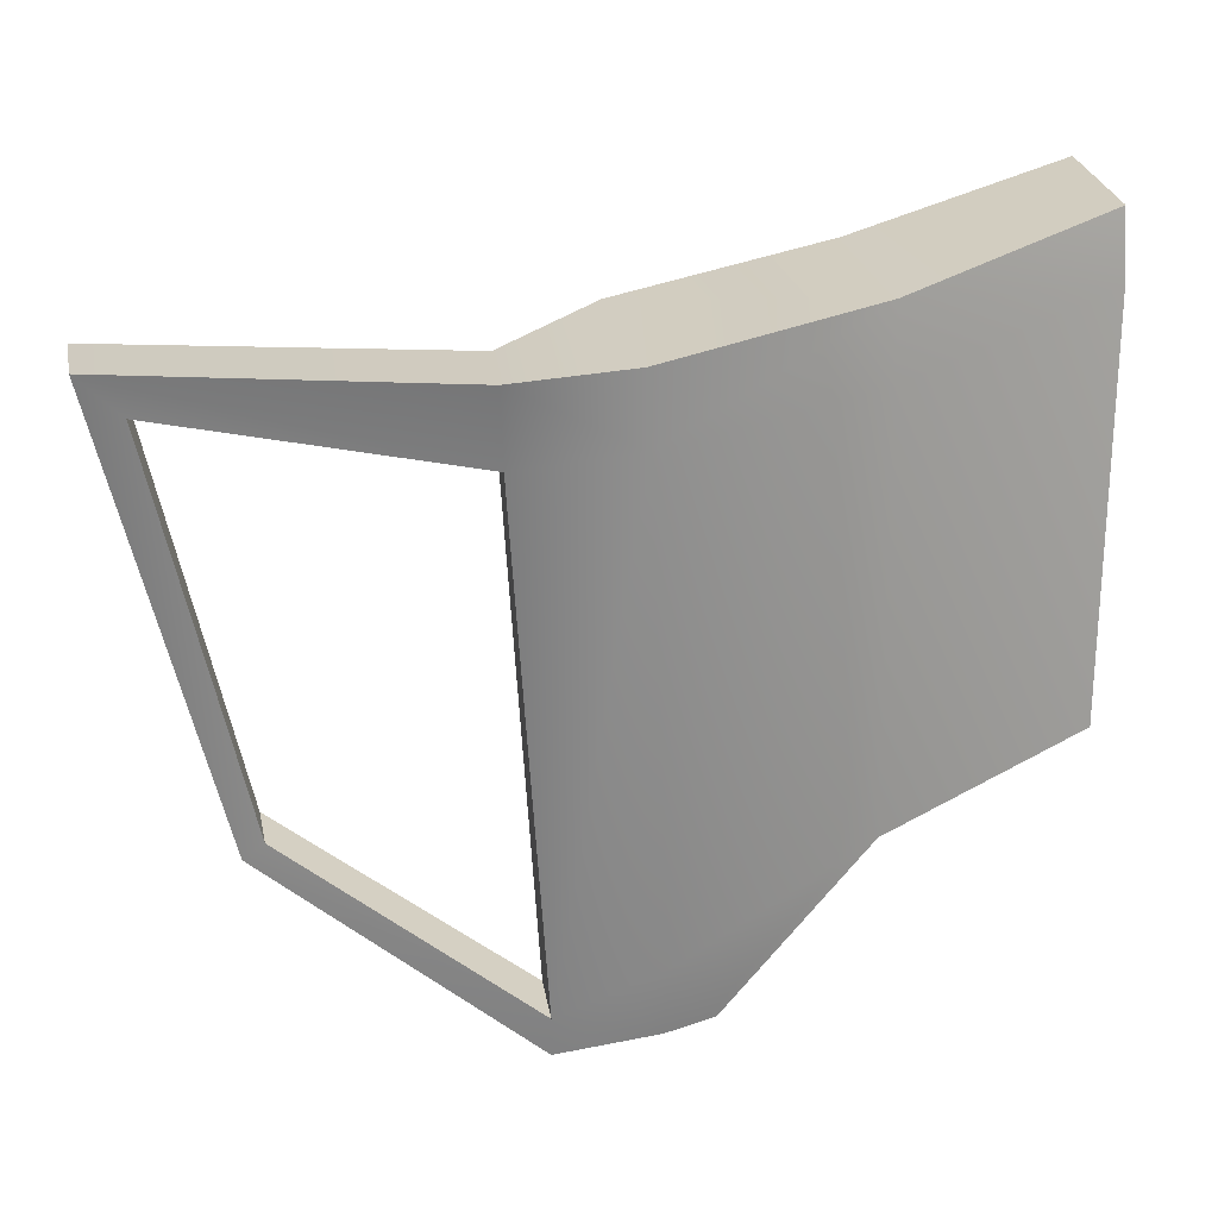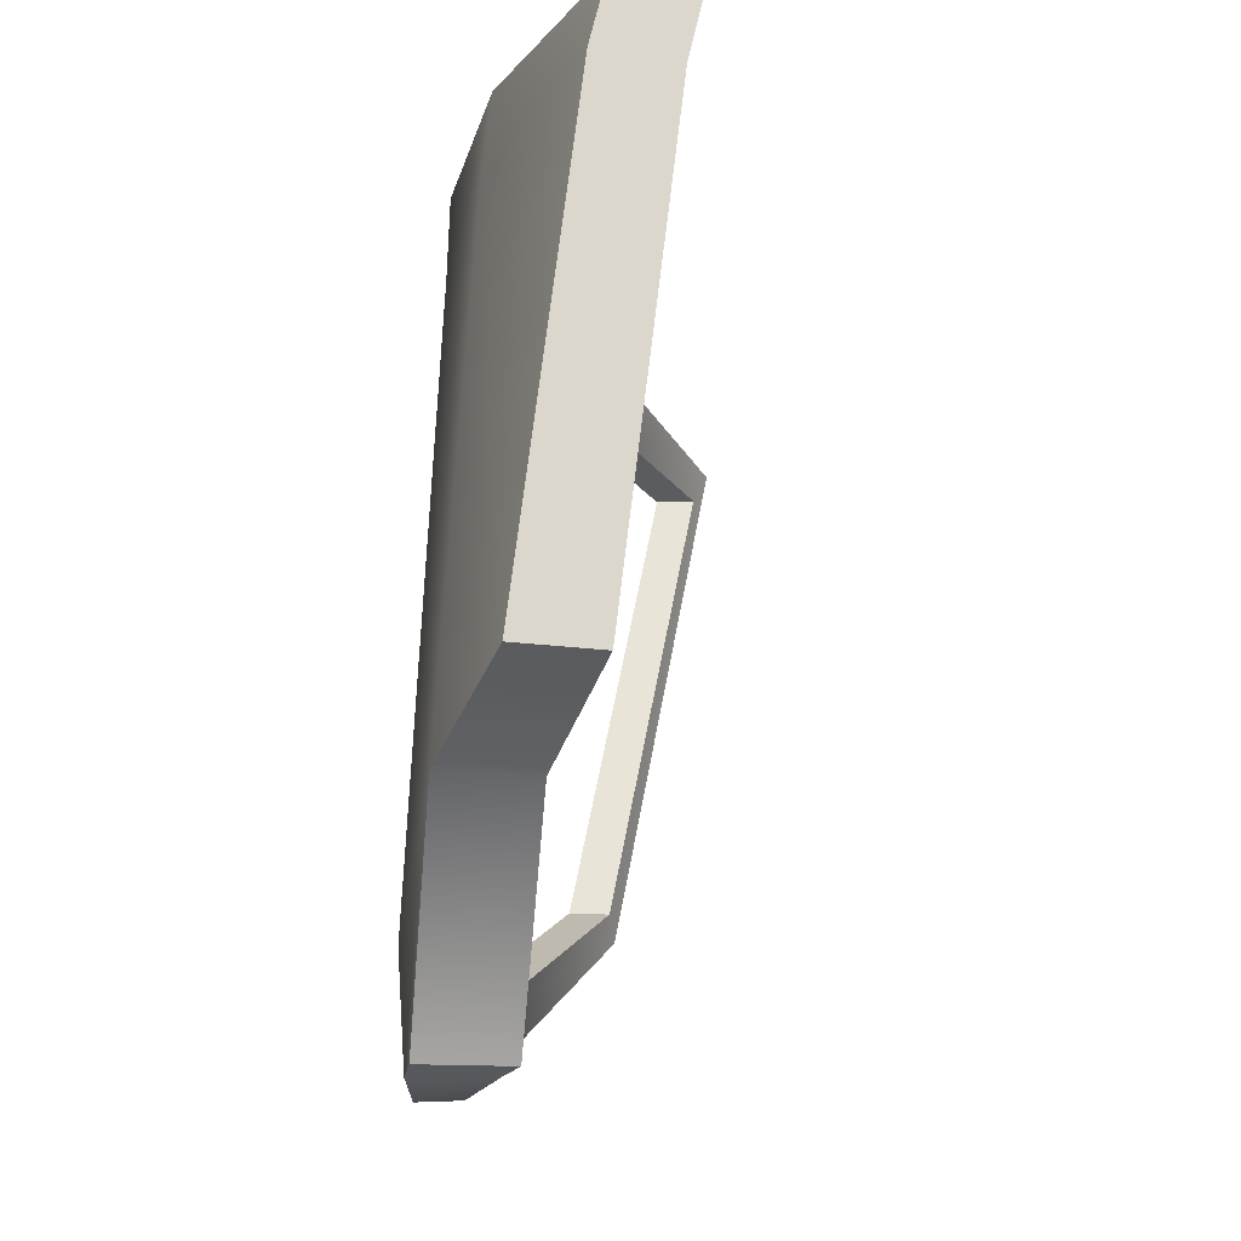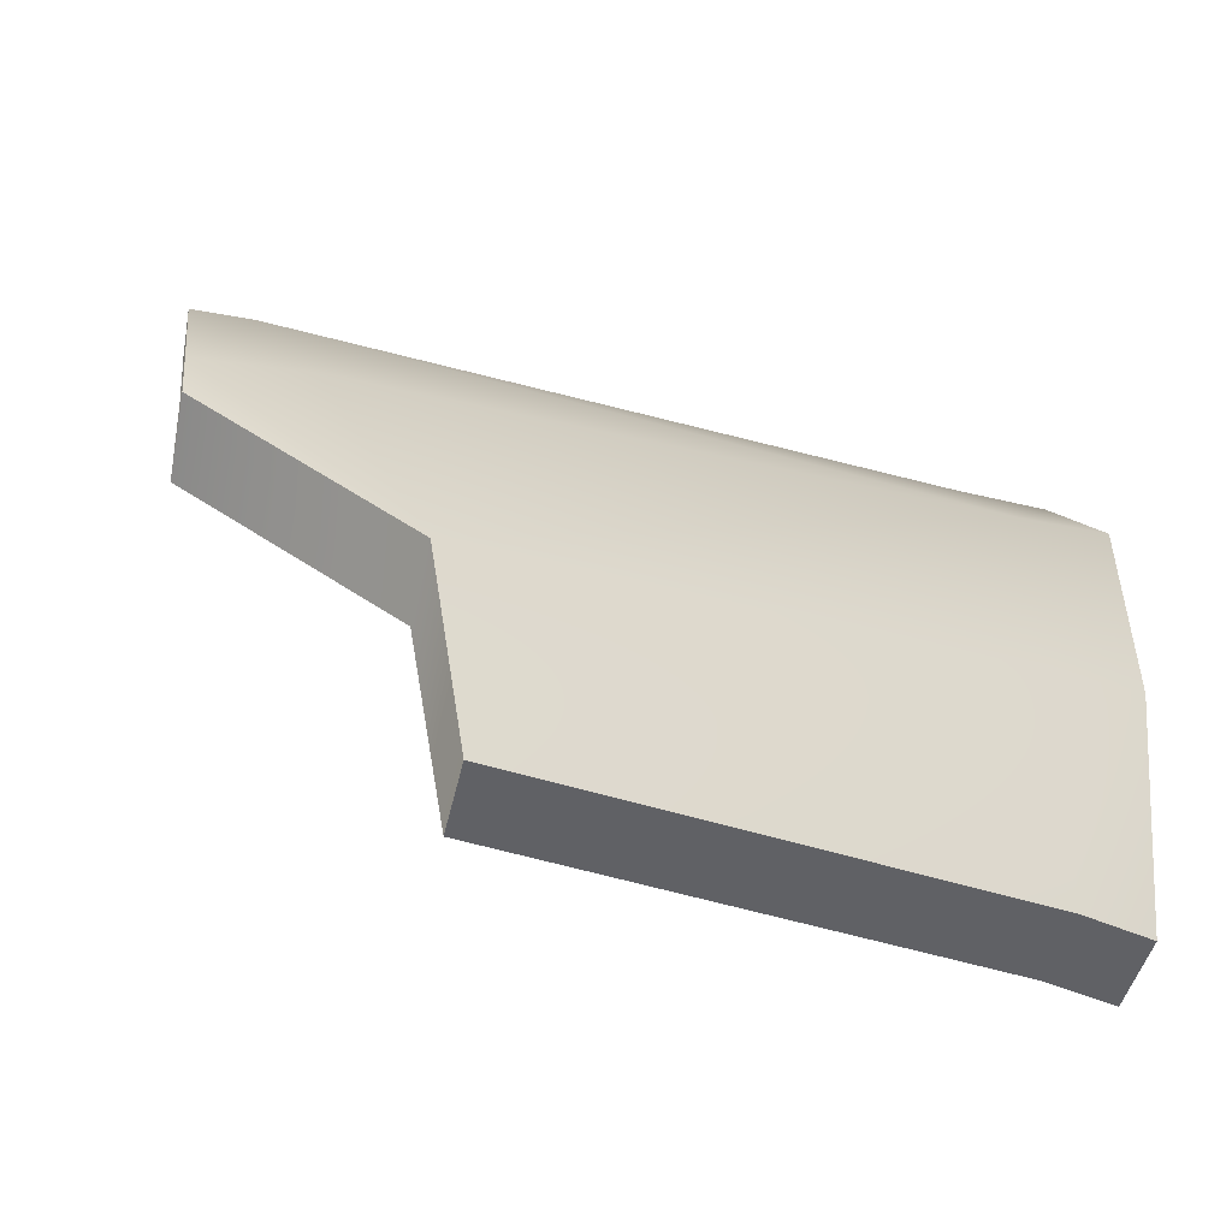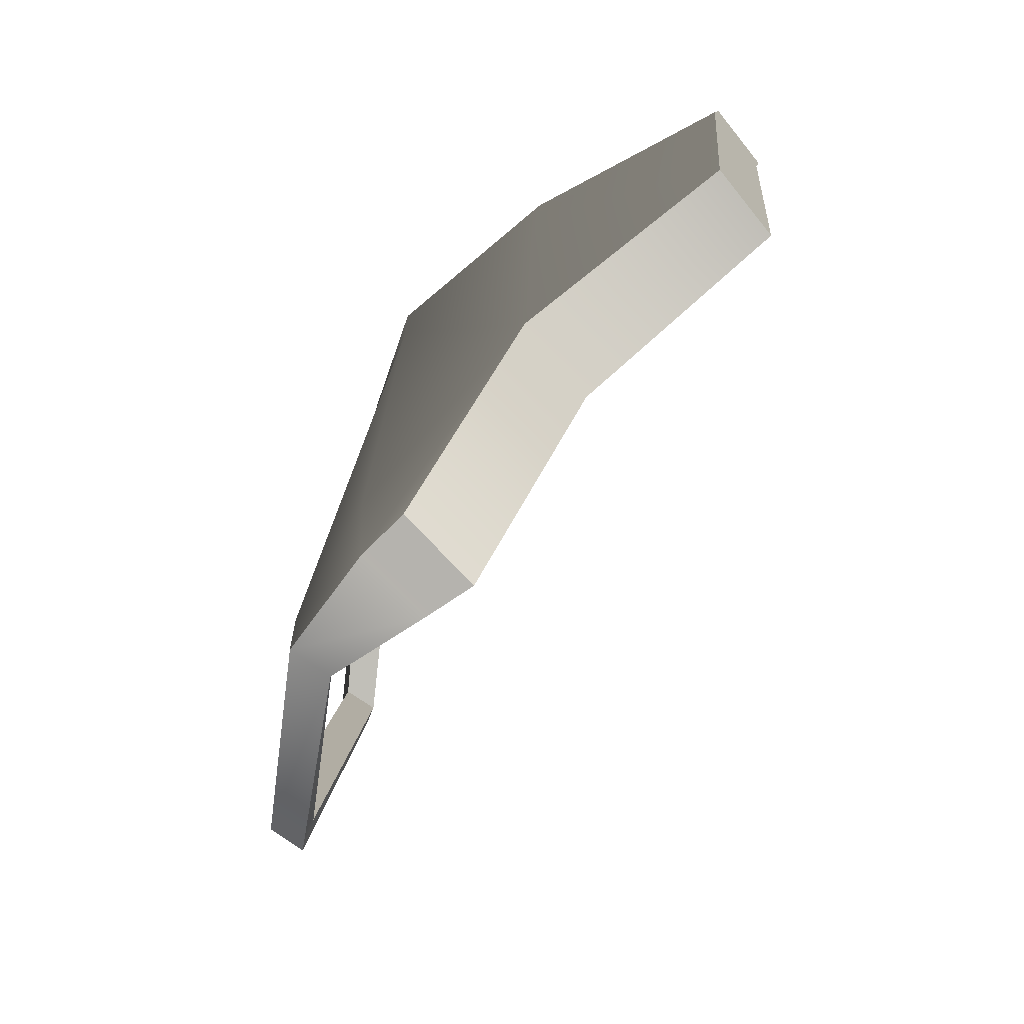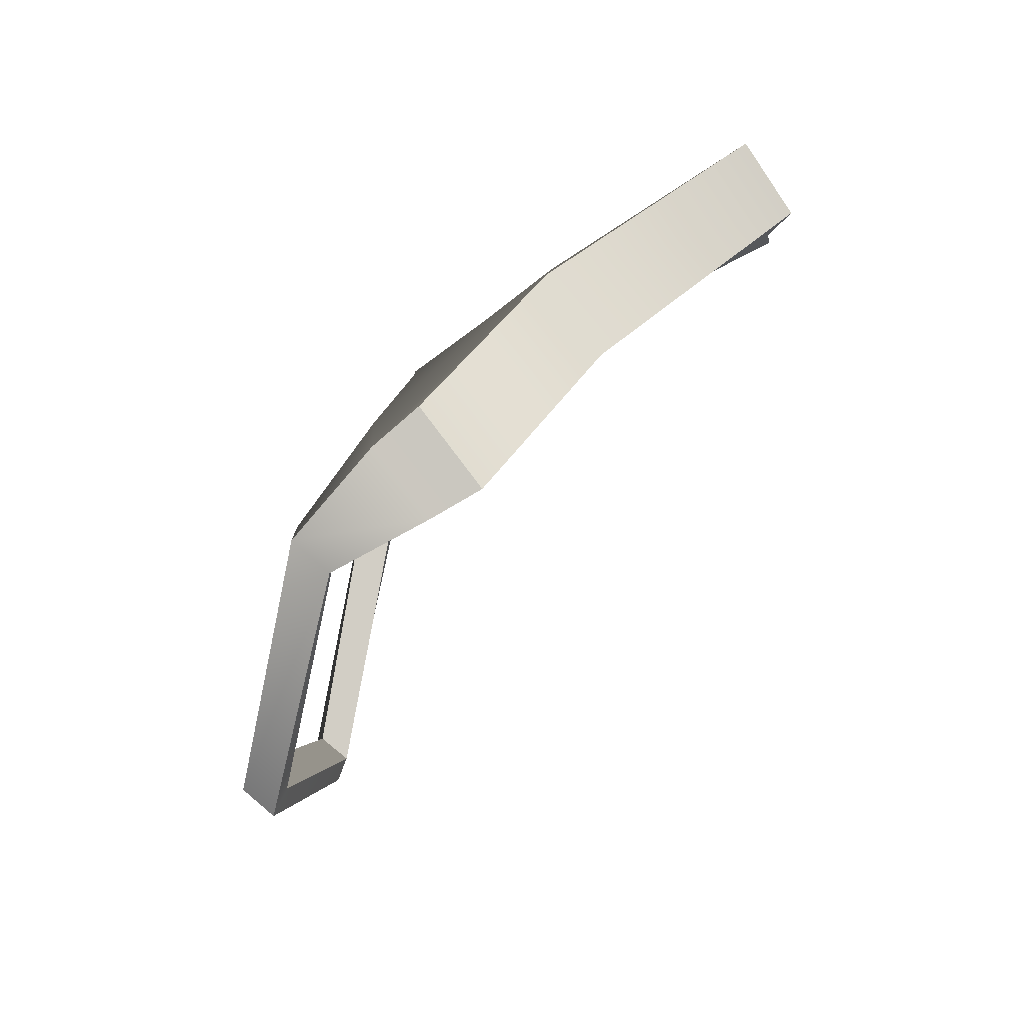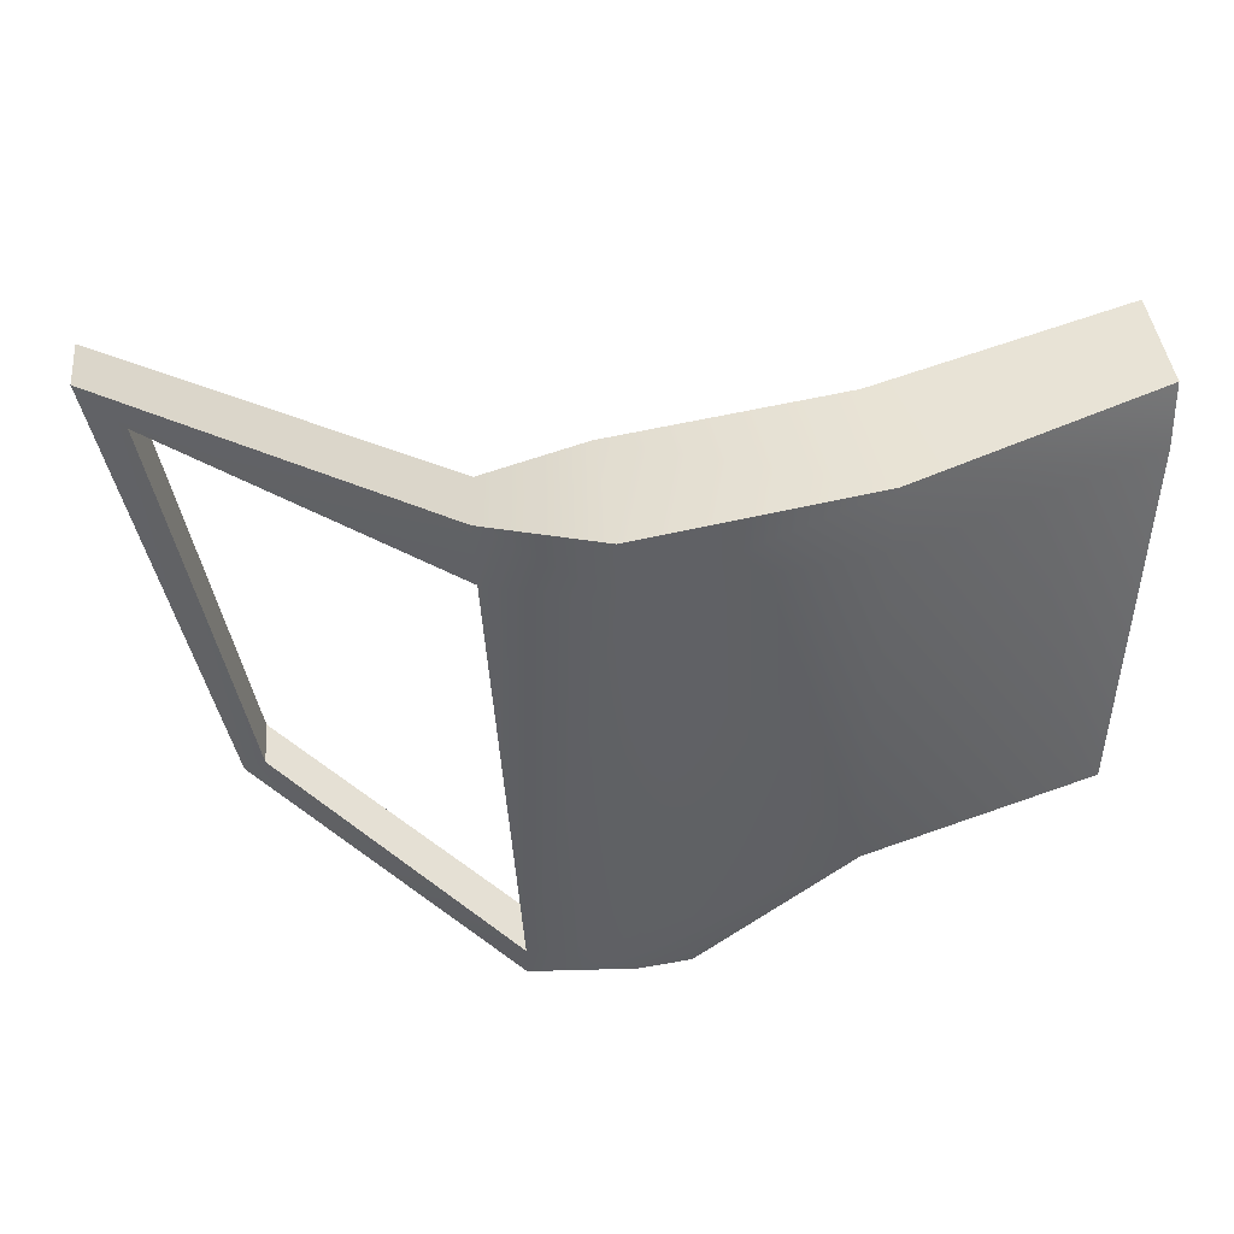
<metadata>
{"format":"obj","ext":"obj","renderer":"f3d","projection":"perspective","resolution":1024,"background":"white","views":[{"elev":45.0,"azim":-115.5,"up":"+Z"},{"elev":-17.4,"azim":-15.1,"up":"+Z"},{"elev":-48.3,"azim":-102.5,"up":"+Y"},{"elev":-67.9,"azim":-51.2,"up":"+Z"},{"elev":-79.6,"azim":-55.8,"up":"+Z"},{"elev":62.1,"azim":-105.2,"up":"+Z"}]}
</metadata>
<code>
v -0.06535 0.2934 -0.05999
v -0.02599 -2.402e-05 -0.06046
v -0.1007 -2.484e-06 -0.6578
v -0.1084 0.2845 -0.704
v -0.05502 0.2931 0.04172
v -0.005224 -2.321e-05 0.02562
v -0.04968 0.5525 -0.06002
v -0.04576 0.5573 0.04398
v 0.02623 0.6756 0.01065
v 0.02163 0.6761 -0.09565
v 0.3486 1.011 -0.09827
v 0.3172 0.9678 -0.1498
v -0.04538 0.6701 -0.9023
v -0.0882 0.5403 -0.8311
v -0.07889 0.5393 -0.9672
v -0.08633 0.4722 -0.9629
v -0.04396 0.6708 -0.9753
v 0.2029 0.9459 -0.7398
v 0.1902 0.9195 -0.7095
v 0.3172 0.9678 -0.1498
v -0.000218 -2.337e-06 -0.6583
v 0.07291 -2.427e-05 -0.06345
v 0.04937 0.2942 -0.06363
v 0.008341 0.2843 -0.7038
v 0.05774 0.2938 0.03811
v 0.09305 -2.302e-05 0.02269
v 0.06346 0.5449 -0.06333
v 0.06742 0.5498 0.041
v 0.07687 0.6612 0.009344
v 0.07234 0.6619 -0.09726
v 0.3945 0.9982 -0.09699
v 0.3632 0.9559 -0.1483
v 0.2513 0.9344 -0.7406
v 0.238 0.9083 -0.7104
v 0.008242 0.6572 -0.9008
v 0.009862 0.6578 -0.9732
v 0.02353 0.5321 -0.9634
v 0.02822 0.4669 -0.9615
v 0.01609 0.5342 -0.8288
v -0.1007 -2.484e-06 -0.6578
v -0.02599 -2.402e-05 -0.06046
v 0.07291 -2.427e-05 -0.06345
v -0.000218 -2.337e-06 -0.6583
v 0.09305 -2.302e-05 0.02269
v -0.005224 -2.321e-05 0.02562
v -0.1084 0.2845 -0.704
v -0.1007 -2.484e-06 -0.6578
v -0.000218 -2.337e-06 -0.6583
v 0.008341 0.2843 -0.7038
v -0.08633 0.4722 -0.9629
v 0.02822 0.4669 -0.9615
v -0.04576 0.5573 0.04398
v 0.02623 0.6756 0.01065
v 0.07687 0.6612 0.009344
v 0.06742 0.5498 0.041
v 0.3945 0.9982 -0.09699
v 0.3486 1.011 -0.09827
v -0.05502 0.2931 0.04172
v 0.05774 0.2938 0.03811
v -0.005224 -2.321e-05 0.02562
v 0.09305 -2.302e-05 0.02269
v 0.2029 0.9459 -0.7398
v -0.04396 0.6708 -0.9753
v 0.009862 0.6578 -0.9732
v 0.2513 0.9344 -0.7406
v 0.02353 0.5321 -0.9634
v -0.07889 0.5393 -0.9672
v 0.02822 0.4669 -0.9615
v -0.08633 0.4722 -0.9629
v -0.04538 0.6701 -0.9023
v 0.1902 0.9195 -0.7095
v 0.238 0.9083 -0.7104
v -0.04538 0.6701 -0.9023
v 0.008242 0.6572 -0.9008
v 0.1902 0.9195 -0.7095
v 0.3172 0.9678 -0.1498
v 0.3632 0.9559 -0.1483
v 0.238 0.9083 -0.7104
v 0.3486 1.011 -0.09827
v 0.2029 0.9459 -0.7398
v 0.2513 0.9344 -0.7406
v 0.3945 0.9982 -0.09699
v 0.3172 0.9678 -0.1498
v 0.02163 0.6761 -0.09565
v 0.07234 0.6619 -0.09726
v 0.3632 0.9559 -0.1483
v 0.02163 0.6761 -0.09565
v -0.04538 0.6701 -0.9023
v 0.008242 0.6572 -0.9008
v 0.07234 0.6619 -0.09726
g door_backR_10673_420
f 1 3 2
f 1 4 3
f 5 1 2
f 5 2 6
f 7 1 5
f 7 4 1
f 7 5 8
f 9 7 8
f 9 10 7
f 10 9 11
f 10 11 12
f 13 7 10
f 13 14 7
f 7 14 4
f 4 14 15
f 13 15 14
f 4 15 16
f 13 17 15
f 13 18 17
f 13 19 18
f 20 18 19
f 20 11 18
f 21 23 22
f 21 24 23
f 22 23 25
f 22 25 26
f 25 23 27
f 24 27 23
f 25 27 28
f 27 29 28
f 27 30 29
f 31 29 30
f 31 30 32
f 33 31 32
f 33 32 34
f 33 34 35
f 27 35 30
f 33 35 36
f 37 36 35
f 37 24 38
f 37 39 24
f 37 35 39
f 27 39 35
f 24 39 27
f 40 42 41
f 40 43 42
f 41 42 44
f 41 44 45
f 46 48 47
f 46 49 48
f 50 49 46
f 50 51 49
f 52 54 53
f 52 55 54
f 53 54 56
f 53 56 57
f 58 55 52
f 58 59 55
f 60 59 58
f 60 61 59
f 62 64 63
f 62 65 64
f 63 64 66
f 63 66 67
f 67 66 68
f 67 68 69
f 70 72 71
f 73 74 72
f 75 77 76
f 75 78 77
f 79 81 80
f 79 82 81
f 83 85 84
f 83 86 85
f 87 89 88
f 87 90 89

</code>
